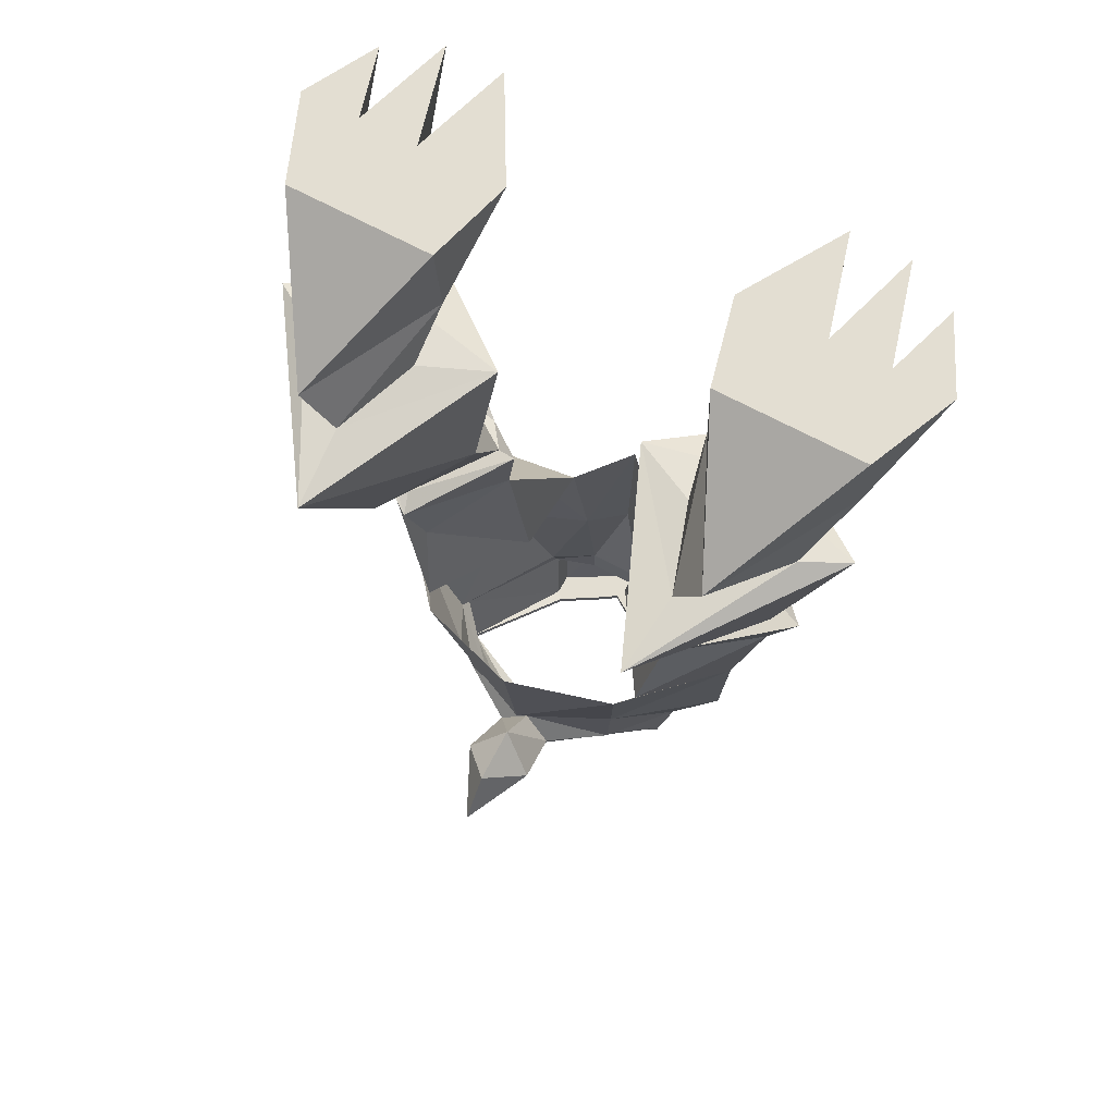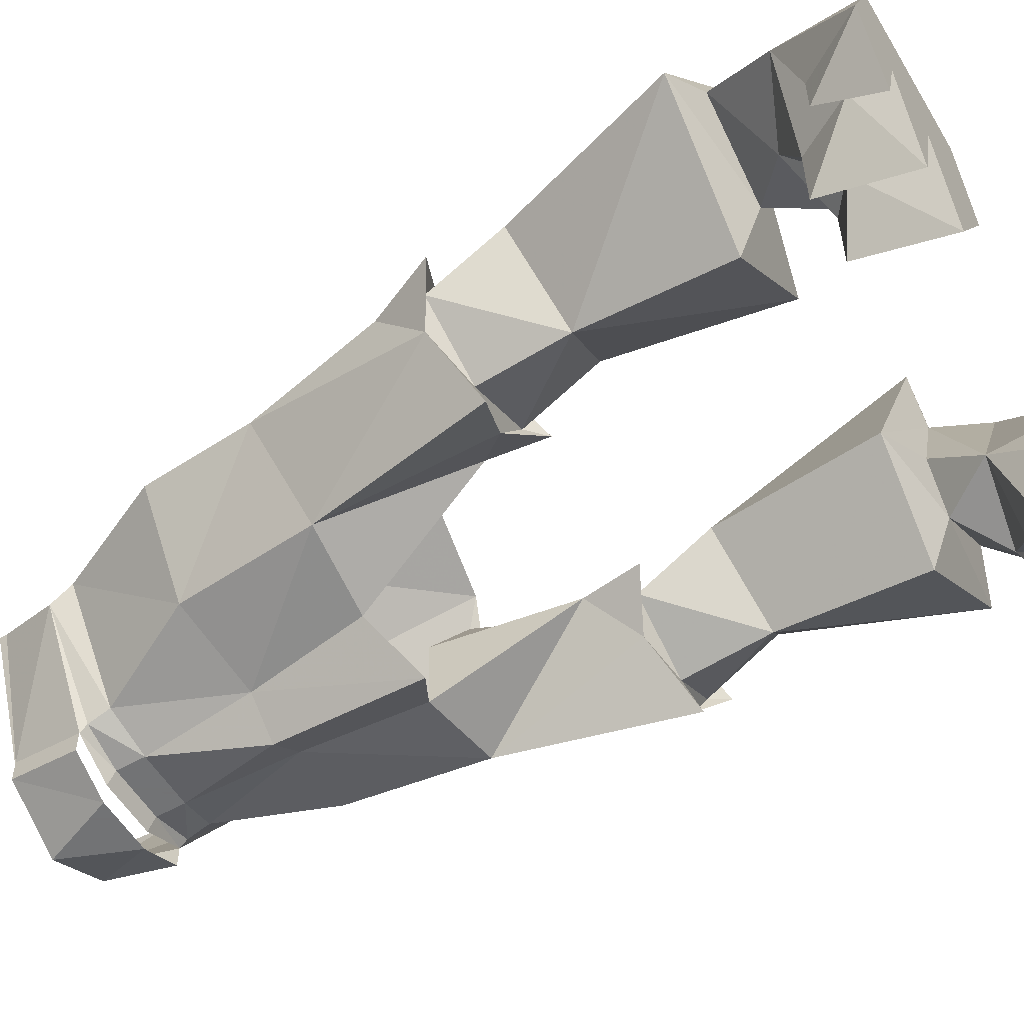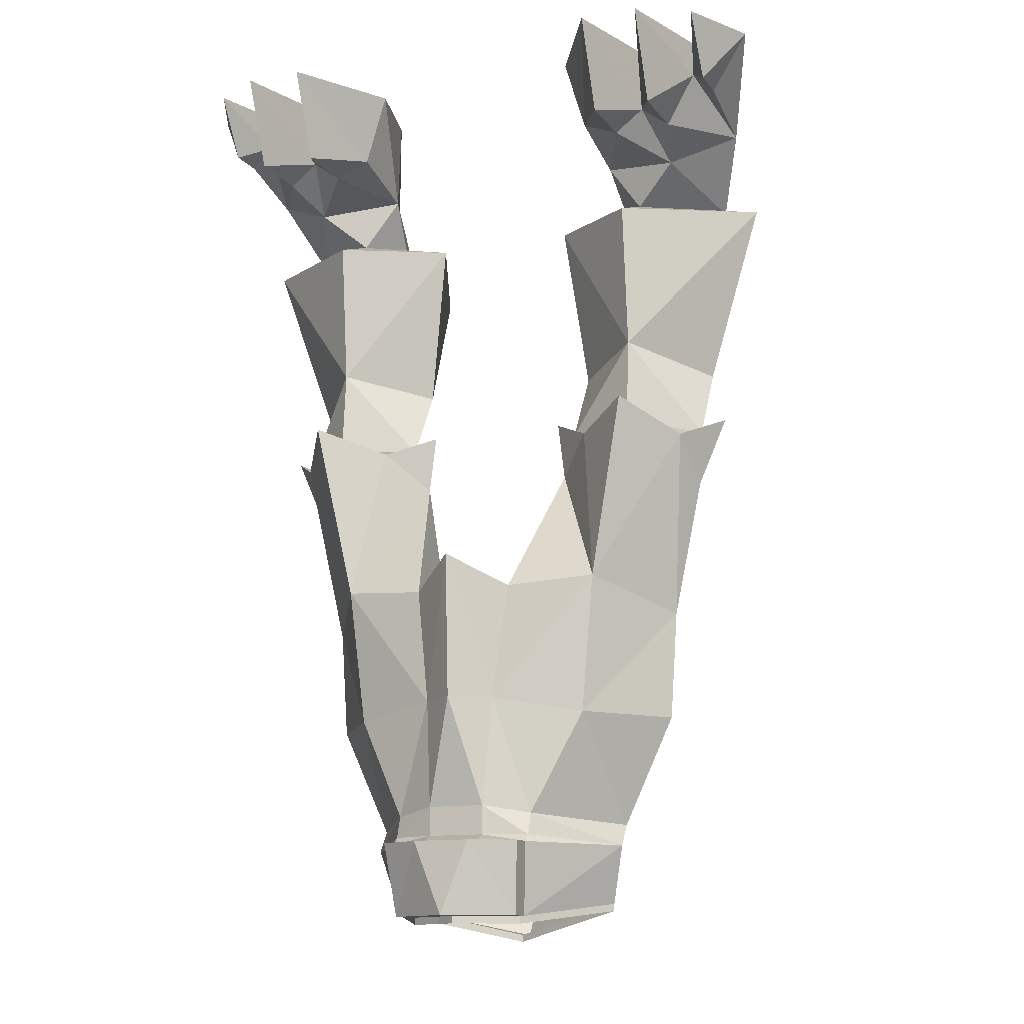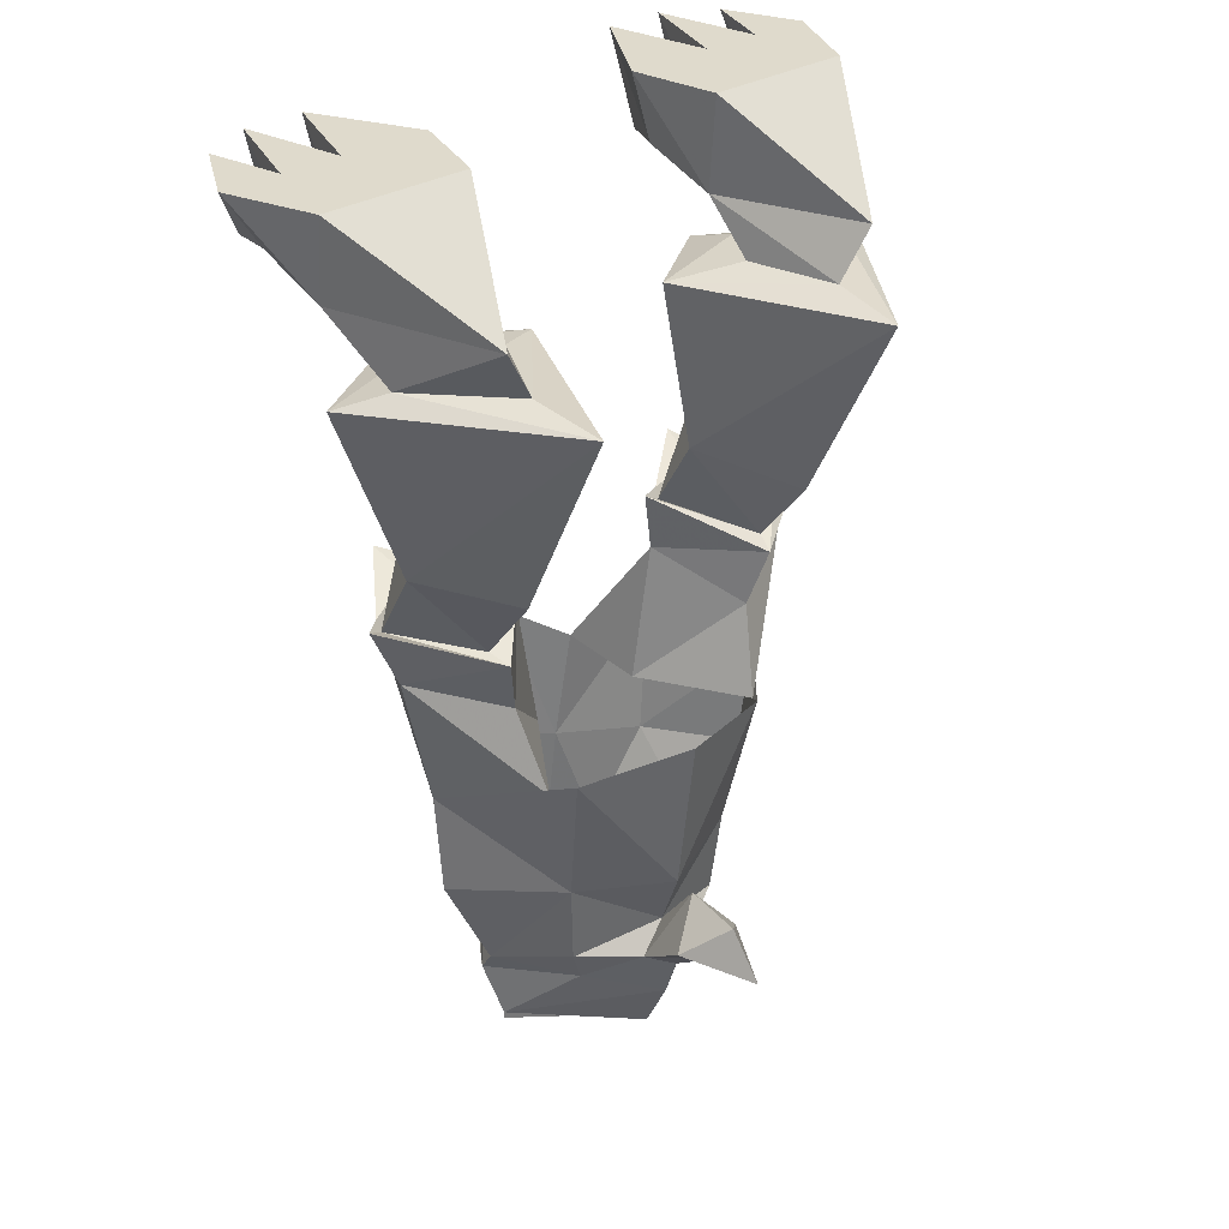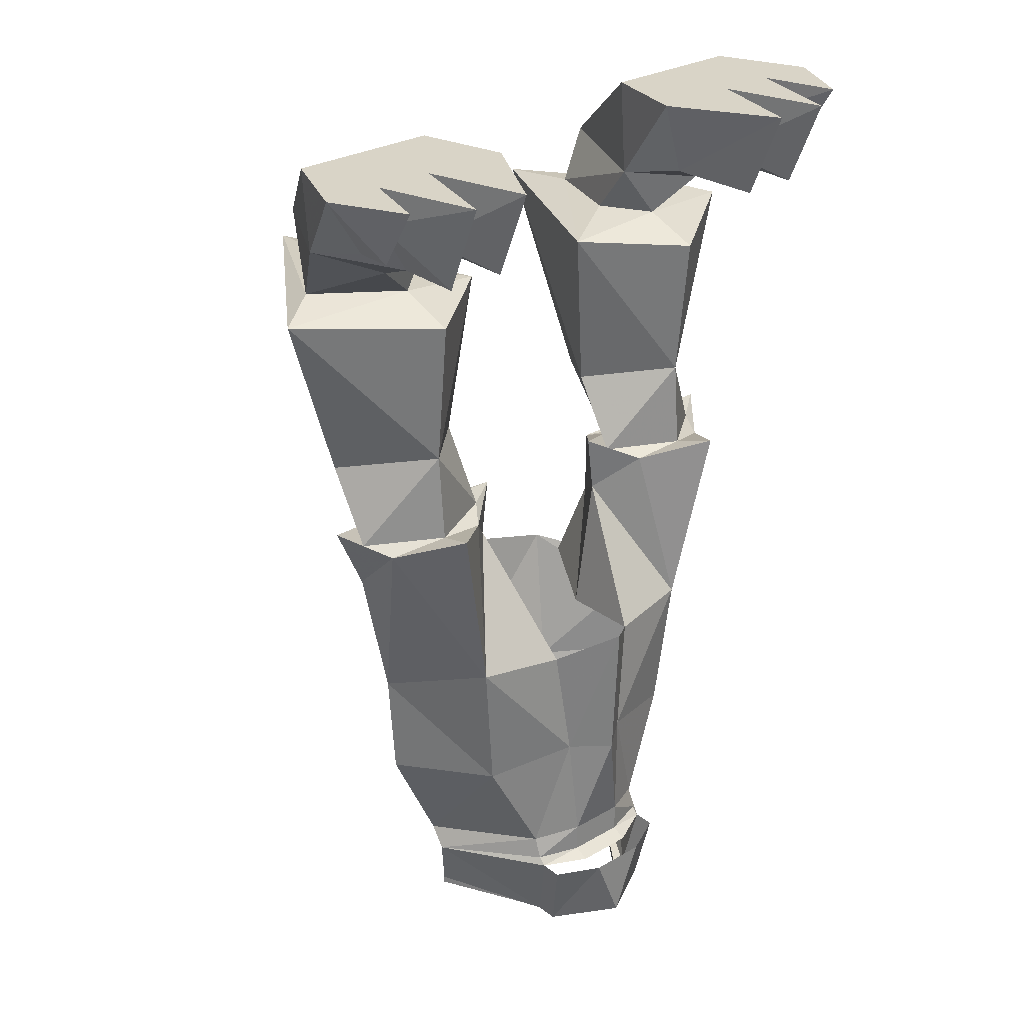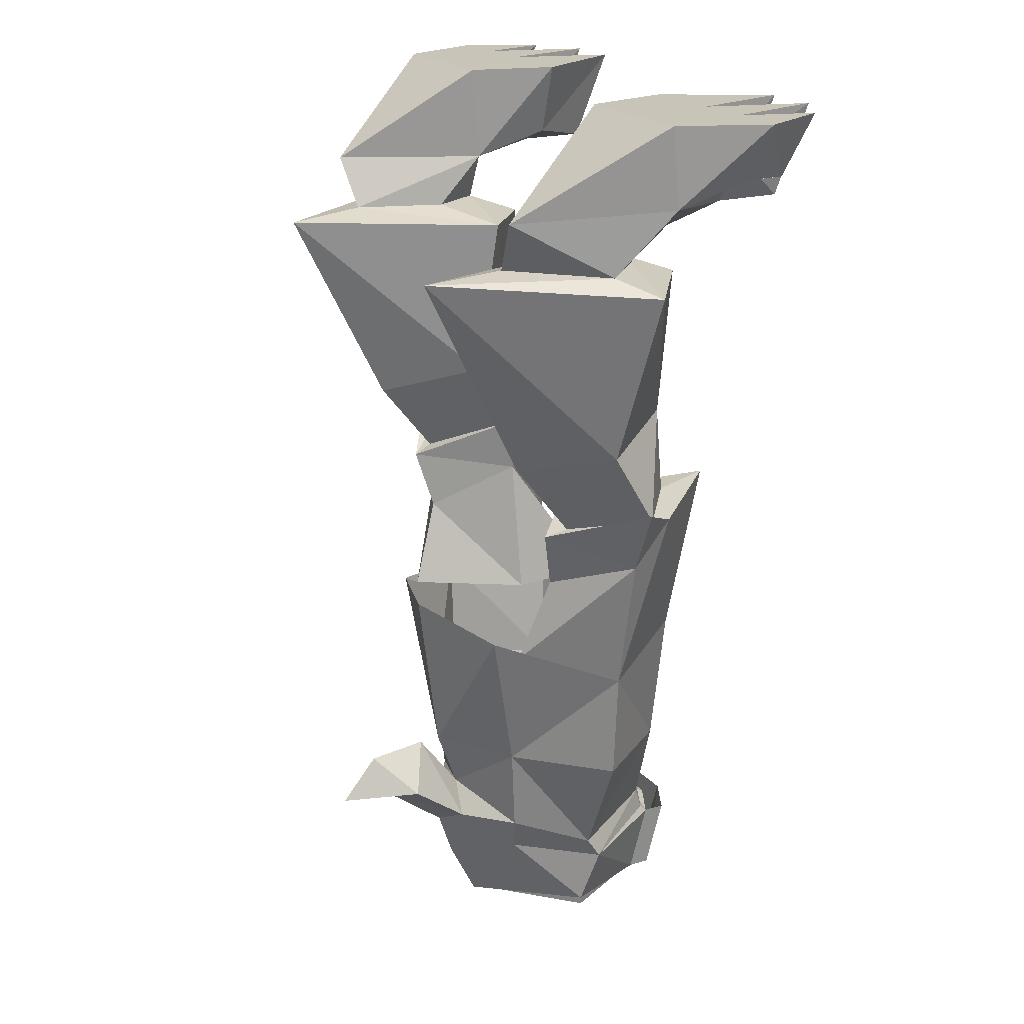
<metadata>
{"format":"obj","ext":"obj","renderer":"f3d","projection":"perspective","resolution":1024,"background":"white","views":[{"elev":67.4,"azim":28.5,"up":"+Y"},{"elev":-55.7,"azim":120.6,"up":"+Z"},{"elev":-12.8,"azim":-157.1,"up":"+Y"},{"elev":32.5,"azim":-39.4,"up":"+Y"},{"elev":28.4,"azim":138.8,"up":"+Y"},{"elev":20.1,"azim":61.7,"up":"+Y"}]}
</metadata>
<code>
v 0.1484 -0.6094 -0.05469
v 0.1875 -0.4141 -0.07031
v 0.2344 -0.4453 0
v 0.2109 -0.6406 0.04688
v 0.1328 -0.7578 -0.04688
v 0.03906 -0.7422 -0.07812
v 0.05469 -0.6172 -0.07031
v 0.08594 -0.4766 0.02344
v 0.125 -0.4375 -0.01562
v 0.1797 -0.4297 -0.02344
v 0.25 -0.4375 0.03125
v 0.2734 -0.4219 0.04688
v 0.2422 -0.4922 0.04688
v 0.1328 -0.625 0.1328
v 0.1172 -0.6094 0.1562
v 0.1016 -0.7656 0.125
v 0.2031 -0.7578 0.04688
v 0.1484 -0.875 0.04688
v 0.07812 -0.8672 -0.0625
v 0.03125 -0.8594 -0.08594
v 0 -0.7422 -0.1094
v 0 -0.5859 -0.1172
v 0.1484 -0.5312 0.1016
v 0.0625 -0.625 0.02344
v 0.1641 -0.4688 0.1172
v 0.07812 -0.4141 0.02344
v 0.1016 -0.4297 0.01562
v 0.1797 -0.3359 -0.01562
v 0.25 -0.3594 0.07812
v 0.1719 -0.4609 0.09375
v 0.03125 -0.8672 0.1562
v 0 -0.8828 0.1719
v 0 -0.9297 0.1562
v 0.07812 -0.8984 0.1094
v 0.09375 -0.8594 0.1172
v 0 -0.8359 0.1484
v 0 -0.7734 0.1953
v 0.03906 -0.8203 0.2188
v 0 -0.8359 0.2344
v -0.03125 -0.8672 0.1562
v -0.04688 -0.9062 0.125
v -0.09375 -0.8594 0.1172
v -0.1016 -0.7656 0.125
v -0.1484 -0.875 0.04688
v -0.07812 -0.8984 0.1094
v 0 -0.8281 0.2969
v -0.03906 -0.8203 0.2188
v 0 -0.7812 0.2578
v 0 -0.7734 0.1719
v -0.1172 -0.6094 0.1562
v -0.2109 -0.6406 0.04688
v -0.2031 -0.7578 0.04688
v -0.1328 -0.7578 -0.04688
v -0.07812 -0.8672 -0.0625
v -0.1484 -0.8984 0.03125
v -0.1328 -0.9609 0.04688
v 0 -0.9922 0.125
v 0.1328 -0.9609 0.04688
v 0.1484 -0.8984 0.03125
v 0 -0.5938 0.1953
v 0.1016 -0.3516 0.0625
v 0.07812 -0.1719 0.04688
v 0.1797 -0.1797 -0.03125
v 0.3125 -0.1719 0.0625
v 0.1719 -0.1641 0.2656
v 0.1719 -0.3828 0.1562
v 0.1797 -0.1562 0.1797
v 0.1484 -0.1562 0.08594
v 0.1797 -0.1562 0.03125
v 0.2656 -0.1562 0.09375
v 0.2109 -0.1016 0.1875
v 0.1406 -0.1016 0.03906
v 0.2266 -0.1172 0.007812
v 0.2969 -0.08594 0.03906
v 0.2969 0 0.04688
v 0.1406 0 0.04688
v 0.1172 0 -0.04688
v 0.1406 -0.07812 -0.04688
v 0.1797 -0.09375 -0.04688
v 0.2109 -0.07031 -0.04688
v 0.2422 -0.09375 -0.04688
v 0.2734 -0.03906 -0.04688
v 0.2969 -0.0625 -0.04688
v 0.3359 0 -0.04688
v 0.2734 0 -0.04688
v 0.2109 0 -0.04688
v 0.1797 0 -0.1562
v 0.1797 -0.09375 -0.1172
v 0.2422 0 -0.1562
v 0.2422 -0.09375 -0.1172
v 0.2969 0 -0.125
v 0.2969 -0.0625 -0.08594
v -0.03125 -0.8594 -0.08594
v 0.03125 -0.8906 -0.08594
v -0.03125 -0.8906 -0.08594
v -0.07812 -0.8906 -0.07031
v -0.03906 -0.7422 -0.07812
v -0.05469 -0.6172 -0.07031
v -0.1484 -0.6094 -0.05469
v -0.08594 -0.4766 0.02344
v -0.0625 -0.625 0.02344
v -0.1484 -0.5312 0.1016
v -0.1328 -0.625 0.1328
v -0.2422 -0.4922 0.04688
v -0.2344 -0.4453 0
v -0.1875 -0.4141 -0.07031
v -0.125 -0.4375 -0.01562
v -0.07812 -0.4141 0.02344
v -0.1641 -0.4688 0.1172
v -0.2734 -0.4219 0.04688
v -0.1797 -0.4297 -0.02344
v -0.1016 -0.4297 0.01562
v -0.1719 -0.4609 0.09375
v -0.25 -0.4375 0.03125
v -0.1797 -0.3359 -0.01562
v -0.1016 -0.3516 0.0625
v -0.1719 -0.3828 0.1562
v -0.25 -0.3594 0.07812
v -0.3125 -0.1719 0.0625
v -0.1797 -0.1797 -0.03125
v -0.07812 -0.1719 0.04688
v -0.1719 -0.1641 0.2656
v -0.2656 -0.1562 0.09375
v -0.1797 -0.1562 0.03125
v -0.1484 -0.1562 0.08594
v -0.1797 -0.1562 0.1797
v -0.2109 -0.1016 0.1875
v -0.2969 -0.08594 0.03906
v -0.2266 -0.1172 0.007812
v -0.1406 -0.1016 0.03906
v -0.1406 0 0.04688
v -0.2969 0 0.04688
v -0.3359 0 -0.04688
v -0.2969 -0.0625 -0.04688
v -0.2734 -0.03906 -0.04688
v -0.2422 -0.09375 -0.04688
v -0.2109 -0.07031 -0.04688
v -0.1797 -0.09375 -0.04688
v -0.1406 -0.07812 -0.04688
v -0.1172 0 -0.04688
v -0.2109 0 -0.04688
v -0.2734 0 -0.04688
v -0.2969 0 -0.125
v -0.2969 -0.0625 -0.08594
v -0.2422 0 -0.1562
v -0.2422 -0.09375 -0.1172
v -0.1797 0 -0.1562
v -0.1797 -0.09375 -0.1172
v 0.07031 -0.9766 -0.0625
v 0.07812 -0.8984 -0.07812
v 0.0625 -0.9766 -0.05469
v 0 -0.9766 -0.1016
v 0 -0.9766 -0.125
v 0.07031 -0.9766 -0.08594
v 0.07812 -0.8984 -0.1016
v 0.03125 -0.8984 -0.125
v -0.03125 -0.8984 -0.125
v -0.07031 -0.9766 -0.08594
v -0.07812 -0.8984 -0.1016
v -0.07031 -0.9766 -0.0625
v -0.07812 -0.8984 -0.07812
v -0.03125 -0.8984 -0.1016
v 0.03125 -0.8984 -0.1016
v 0.07812 -0.8906 -0.07031
v 0.1328 -0.9688 0.04688
v 0.0625 -0.9844 -0.05469
v 0.02344 -0.9766 -0.07812
v 0 -0.9766 -0.09375
v -0.02344 -0.9766 -0.07812
v -0.0625 -0.9766 -0.05469
v 0.02344 -0.9844 -0.07812
v 0 -0.9844 -0.09375
v -0.02344 -0.9844 -0.07812
v -0.0625 -0.9844 -0.05469
v -0.1328 -0.9688 0.04688
v 0 -0.9922 0.1016
v 0 -1 0.1016
f 1 2 3
f 1 3 4
f 1 7 8
f 1 8 9
f 1 9 2
f 3 12 13
f 3 13 4
f 4 13 14
f 13 23 14
f 14 23 24
f 24 23 8
f 24 8 7
f 23 13 25
f 23 25 8
f 8 25 26
f 8 26 9
f 12 25 13
f 31 32 33
f 31 33 34
f 31 34 35
f 32 40 33
f 33 40 41
f 41 40 42
f 42 44 45
f 42 45 40
f 40 45 33
f 40 33 32
f 44 54 55
f 44 55 45
f 34 59 18
f 34 18 35
f 28 61 62
f 28 62 63
f 28 63 64
f 28 64 29
f 29 64 65
f 29 65 66
f 61 66 65
f 61 65 62
f 93 20 94
f 93 94 95
f 93 95 96
f 93 96 54
f 98 99 100
f 98 100 101
f 101 100 102
f 101 102 103
f 103 102 104
f 103 104 51
f 99 105 106
f 99 106 107
f 99 107 100
f 100 107 108
f 100 108 109
f 100 109 102
f 102 109 104
f 104 109 110
f 104 110 105
f 104 105 51
f 51 105 99
f 115 118 119
f 115 119 120
f 115 120 121
f 115 121 116
f 116 121 122
f 116 122 117
f 117 122 118
f 118 122 119
f 59 164 19
f 59 19 18
f 151 58 165
f 151 165 166
f 151 166 167
f 168 167 171
f 168 171 172
f 168 172 173
f 168 173 169
f 169 173 174
f 169 174 170
f 170 174 175
f 170 175 56
f 167 166 171
f 58 176 177
f 58 177 165
f 176 56 177
f 177 56 175
f 20 19 164
f 20 164 94
f 55 54 96
f 1 4 5
f 1 5 6
f 2 9 10
f 2 10 3
f 3 10 11
f 3 11 12
f 4 14 15
f 4 15 16
f 4 16 17
f 4 17 5
f 5 17 18
f 5 18 19
f 5 19 6
f 6 19 20
f 6 20 21
f 9 26 27
f 9 27 10
f 10 27 28
f 10 28 11
f 11 28 29
f 11 29 30
f 11 30 25
f 11 25 12
f 31 35 36
f 31 36 37
f 31 37 38
f 31 38 39
f 31 39 32
f 32 39 40
f 42 40 36
f 42 36 43
f 42 43 44
f 39 47 40
f 40 47 37
f 40 37 36
f 16 35 18
f 16 18 17
f 36 35 16
f 36 16 49
f 36 49 43
f 43 49 50
f 43 50 51
f 43 51 52
f 43 52 44
f 44 52 53
f 44 53 54
f 49 16 15
f 49 15 60
f 49 60 50
f 26 25 30
f 26 30 27
f 27 30 61
f 27 61 28
f 29 66 30
f 30 66 61
f 93 21 20
f 93 54 97
f 93 97 21
f 103 51 50
f 51 99 53
f 51 53 52
f 97 54 53
f 97 53 99
f 105 111 106
f 106 111 107
f 107 111 112
f 107 112 108
f 108 112 113
f 108 113 109
f 109 113 114
f 109 114 110
f 110 114 105
f 105 114 111
f 111 114 115
f 111 115 112
f 112 115 116
f 112 116 113
f 113 116 117
f 113 117 118
f 113 118 114
f 114 118 115
f 1 6 7
f 6 21 22
f 6 22 7
f 38 46 39
f 39 46 47
f 46 38 48
f 46 48 47
f 47 48 37
f 37 48 38
f 62 65 67
f 62 67 68
f 62 68 69
f 62 69 63
f 63 69 64
f 64 69 70
f 64 70 65
f 65 70 67
f 67 70 71
f 67 71 72
f 67 72 68
f 68 72 69
f 69 72 73
f 69 73 70
f 70 73 74
f 70 74 71
f 71 74 75
f 71 75 76
f 71 76 72
f 72 76 77
f 72 77 78
f 72 78 79
f 72 79 73
f 73 79 80
f 73 80 81
f 73 81 74
f 74 81 82
f 74 82 83
f 74 83 84
f 74 84 75
f 75 84 85
f 75 85 86
f 75 86 76
f 76 86 77
f 21 97 22
f 22 97 98
f 98 97 99
f 119 122 123
f 119 123 124
f 119 124 120
f 120 124 121
f 121 124 125
f 121 125 126
f 121 126 122
f 122 126 123
f 123 126 127
f 123 127 128
f 123 128 129
f 123 129 124
f 124 129 130
f 124 130 125
f 125 130 126
f 126 130 127
f 127 130 131
f 127 131 132
f 127 132 128
f 128 132 133
f 128 133 134
f 128 134 135
f 128 135 136
f 128 136 129
f 129 136 137
f 129 137 138
f 129 138 130
f 130 138 139
f 130 139 140
f 130 140 131
f 131 140 141
f 131 141 142
f 131 142 132
f 132 142 133
f 45 55 56
f 45 56 33
f 33 56 57
f 33 57 58
f 33 58 34
f 34 58 59
f 149 150 59
f 149 59 58
f 161 160 55
f 160 56 55
f 77 86 87
f 77 87 78
f 78 87 88
f 78 88 79
f 79 88 80
f 80 88 87
f 80 87 86
f 80 86 89
f 80 89 90
f 80 90 81
f 81 90 82
f 82 90 89
f 82 89 85
f 82 85 91
f 82 91 92
f 82 92 83
f 83 92 84
f 84 92 91
f 84 91 85
f 133 142 143
f 133 143 144
f 133 144 134
f 134 144 135
f 135 144 143
f 135 143 142
f 135 142 145
f 135 145 146
f 135 146 136
f 136 146 137
f 137 146 145
f 137 145 141
f 137 141 147
f 137 147 148
f 137 148 138
f 138 148 139
f 139 148 147
f 139 147 140
f 140 147 141
f 86 85 89
f 141 145 142
f 149 58 151
f 149 151 152
f 161 55 96
f 161 96 95
f 161 95 162
f 162 95 163
f 163 95 94
f 163 94 150
f 150 94 164
f 150 164 59
f 151 167 152
f 152 167 168
f 152 168 169
f 152 169 170
f 152 170 160
f 170 56 160
f 176 58 57
f 176 57 56
f 149 152 153
f 149 153 154
f 149 154 150
f 150 154 155
f 159 158 160
f 159 160 161
f 152 160 158
f 152 158 153
f 155 154 156
f 156 154 153
f 156 153 157
f 157 153 158
f 157 158 159

</code>
